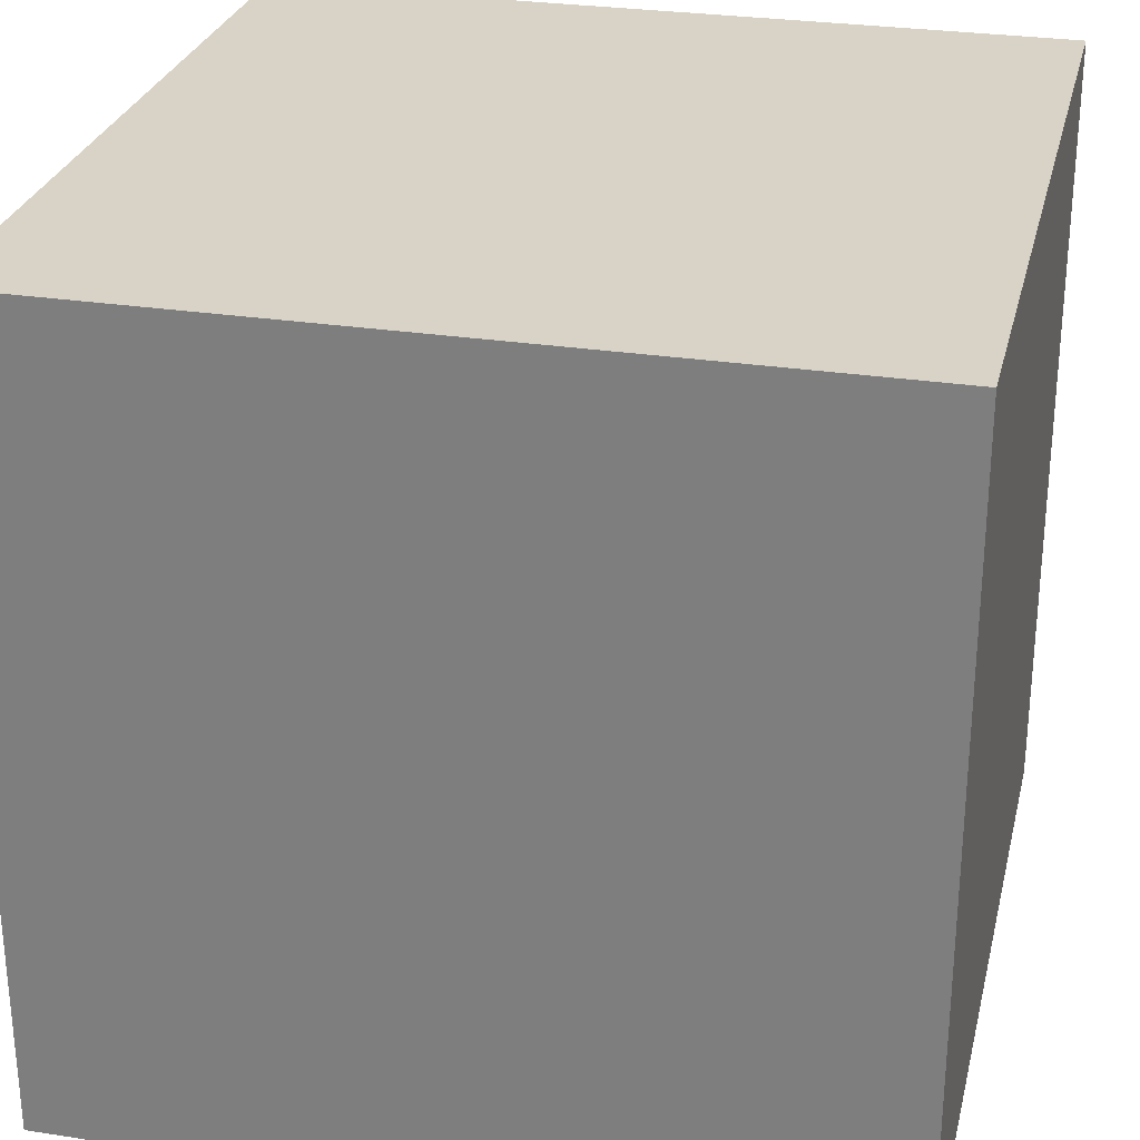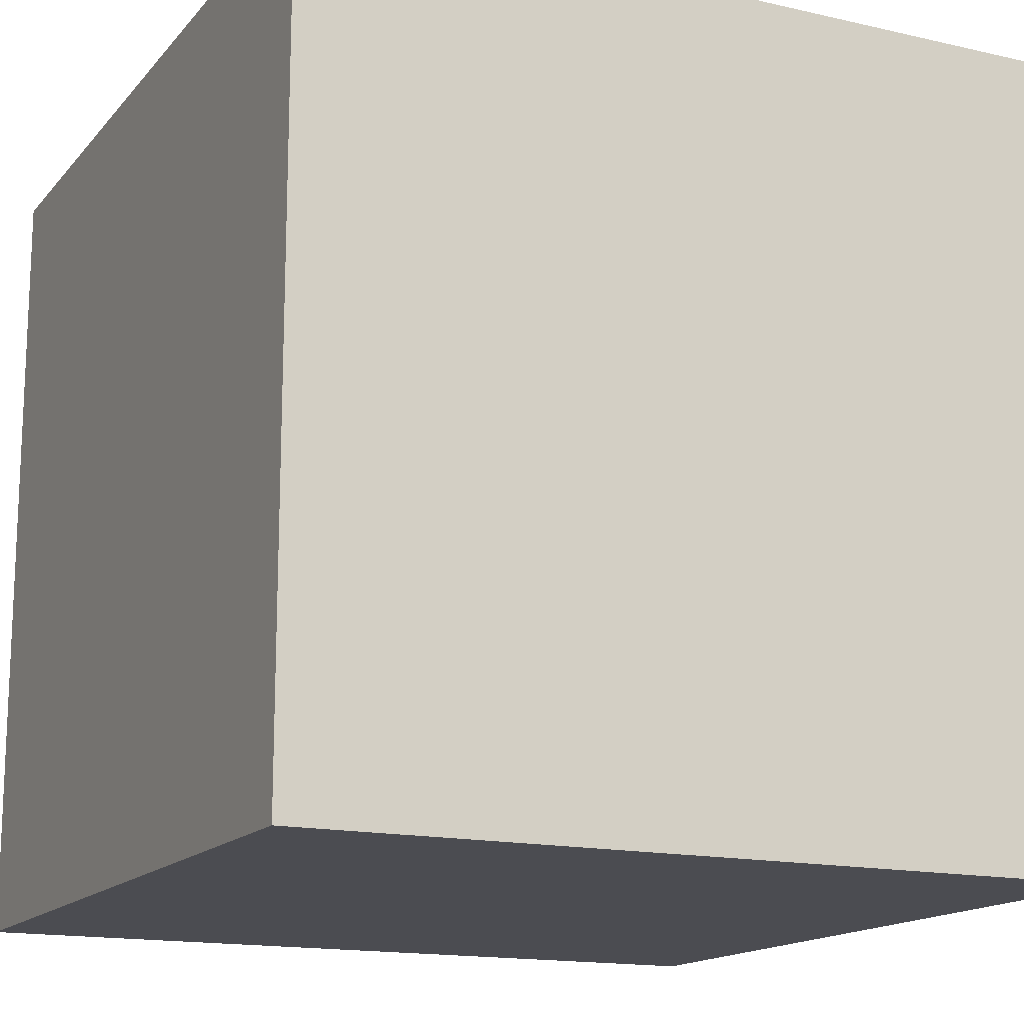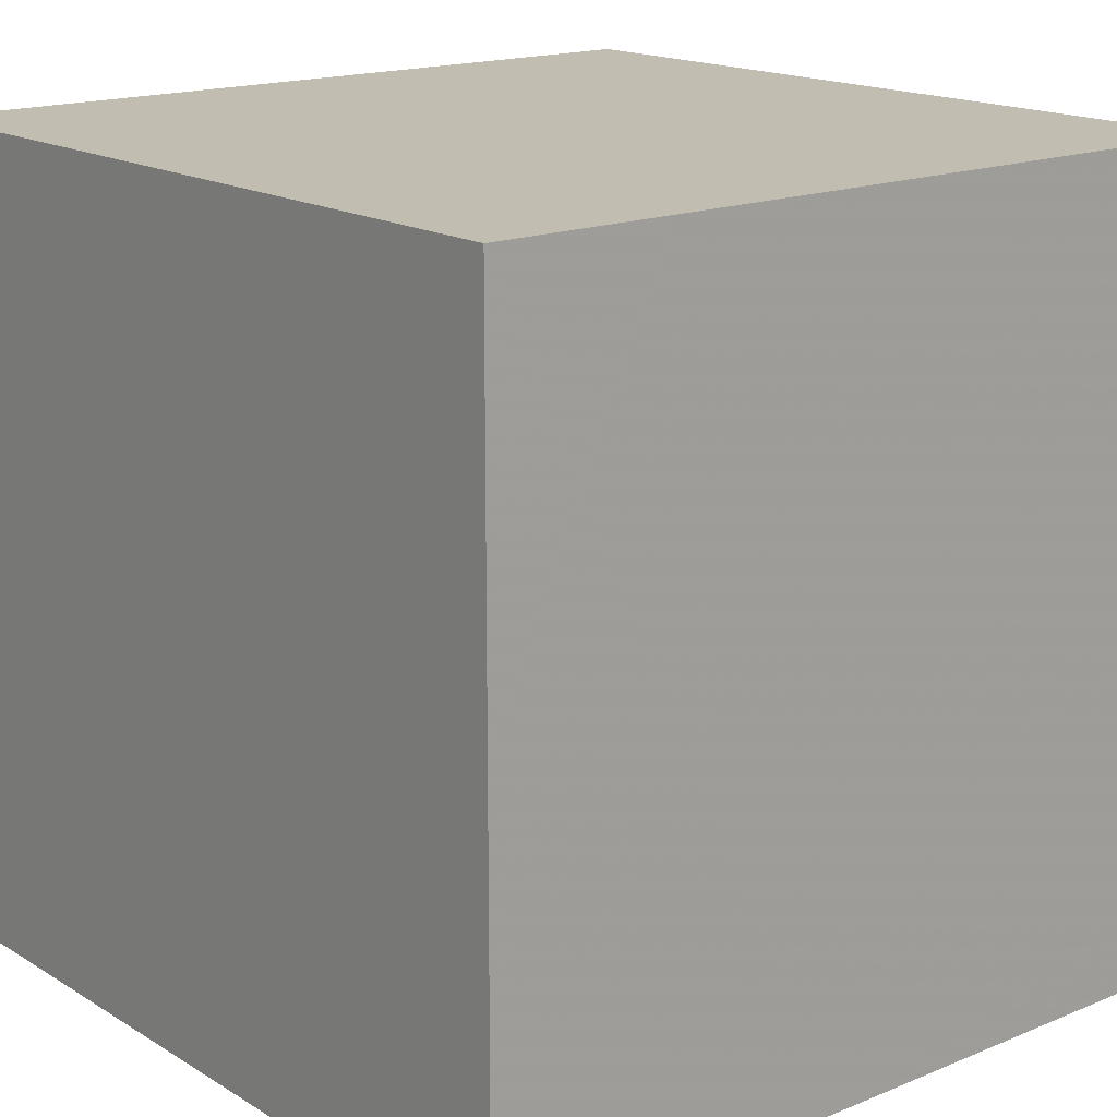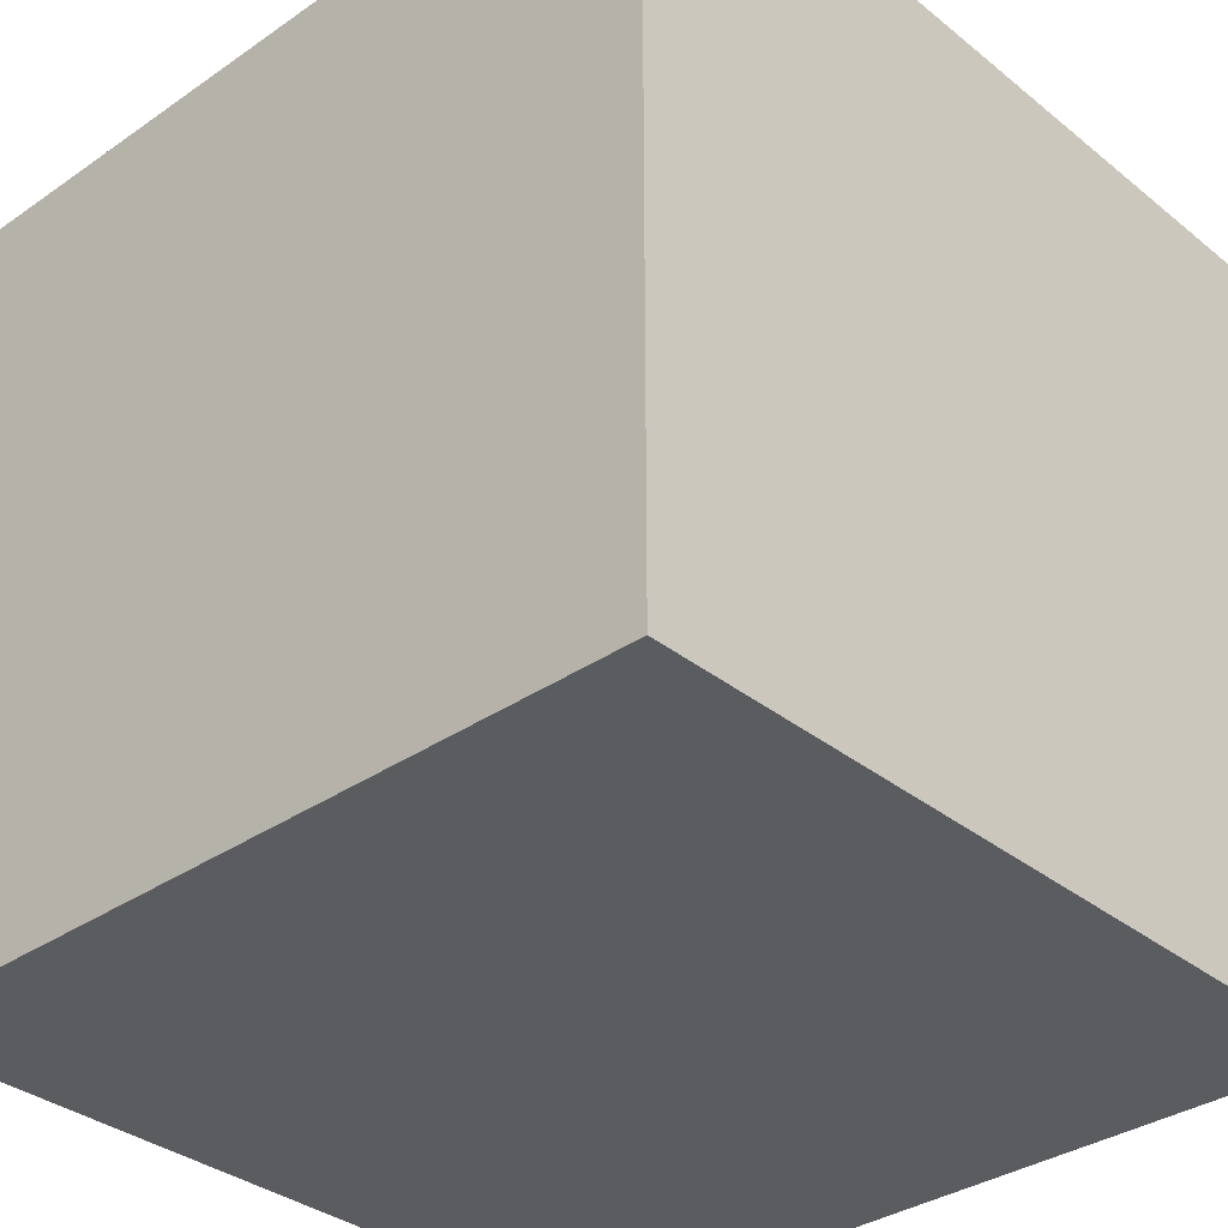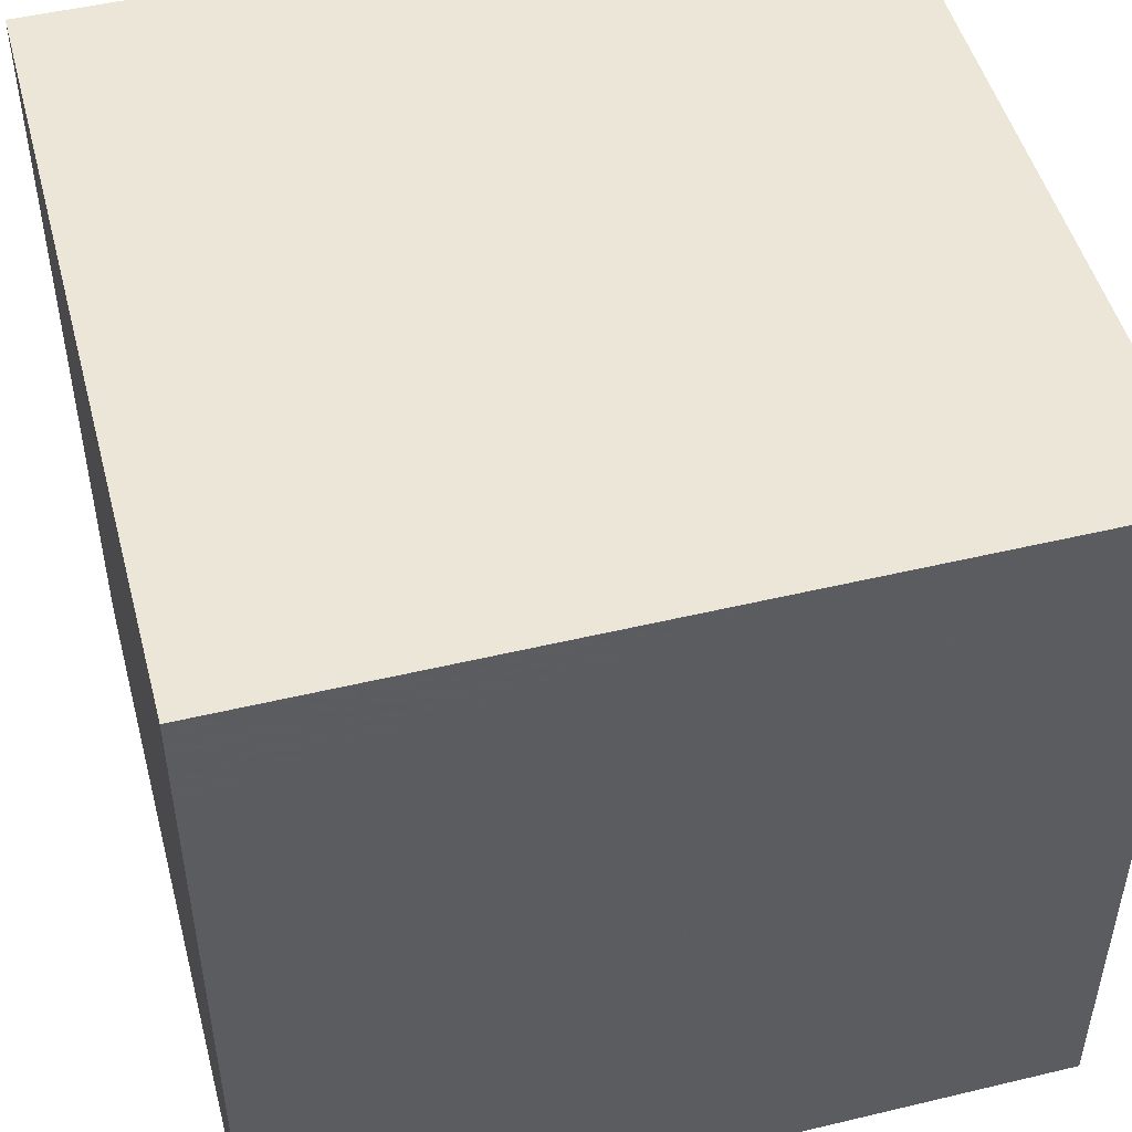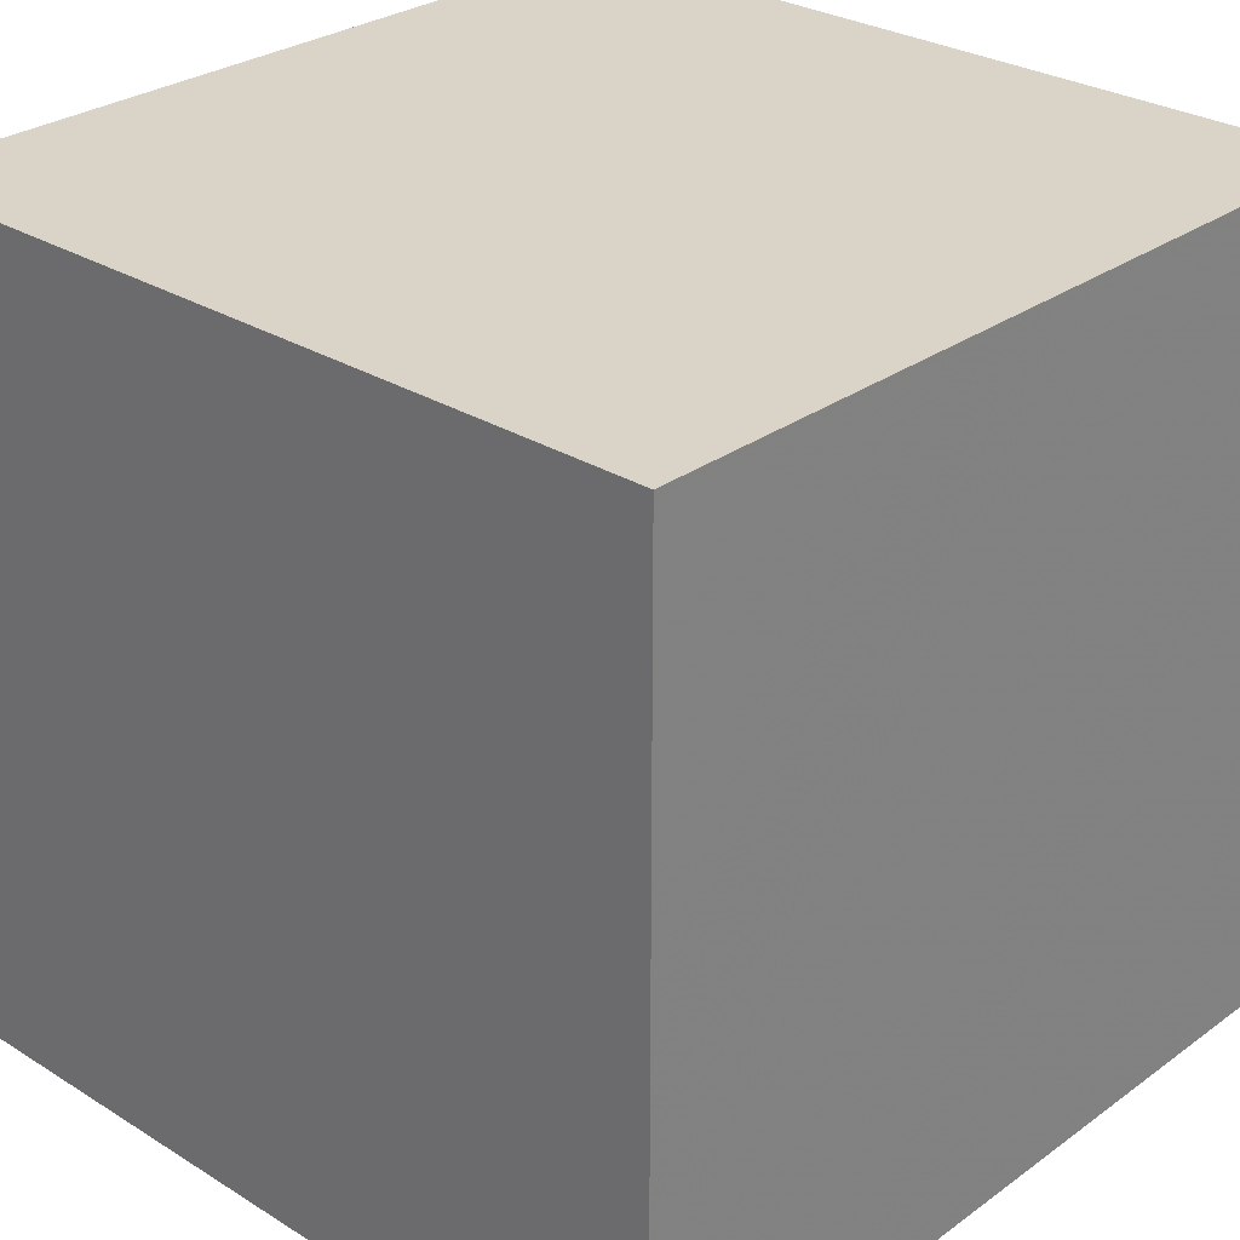
<metadata>
{"format":"obj","ext":"obj","renderer":"f3d","projection":"perspective","resolution":1024,"background":"white","views":[{"elev":28.0,"azim":103.2,"up":"+Y"},{"elev":-15.5,"azim":-25.8,"up":"+Y"},{"elev":16.8,"azim":140.3,"up":"+Z"},{"elev":-34.2,"azim":42.9,"up":"+Z"},{"elev":49.4,"azim":165.2,"up":"+Z"},{"elev":28.6,"azim":-47.1,"up":"+Z"}]}
</metadata>
<code>
v 0 0 0
v 3 0 0
v 3 3 0
v 0 3 0
v 0 0 3
v 3 0 3
v 3 3 3
v 0 3 3
f 1 3 2
f 1 4 3
f 5 6 7
f 5 7 8
f 1 2 5
f 5 2 6
f 2 3 6
f 6 3 7
f 4 1 8
f 8 1 5
f 3 4 7
f 7 4 8

</code>
